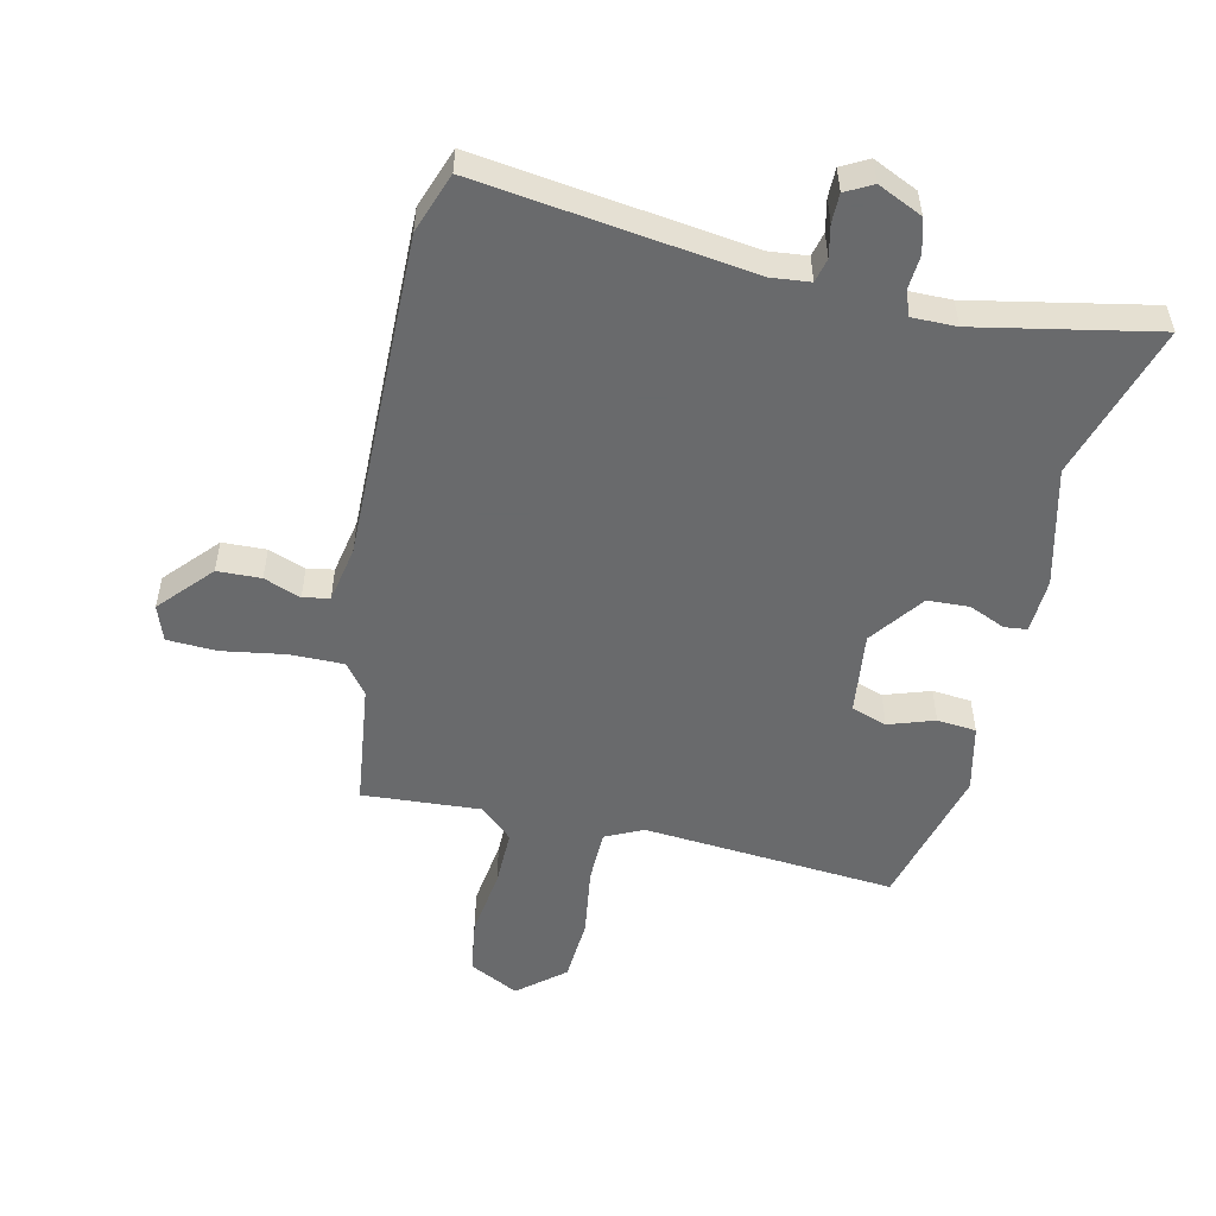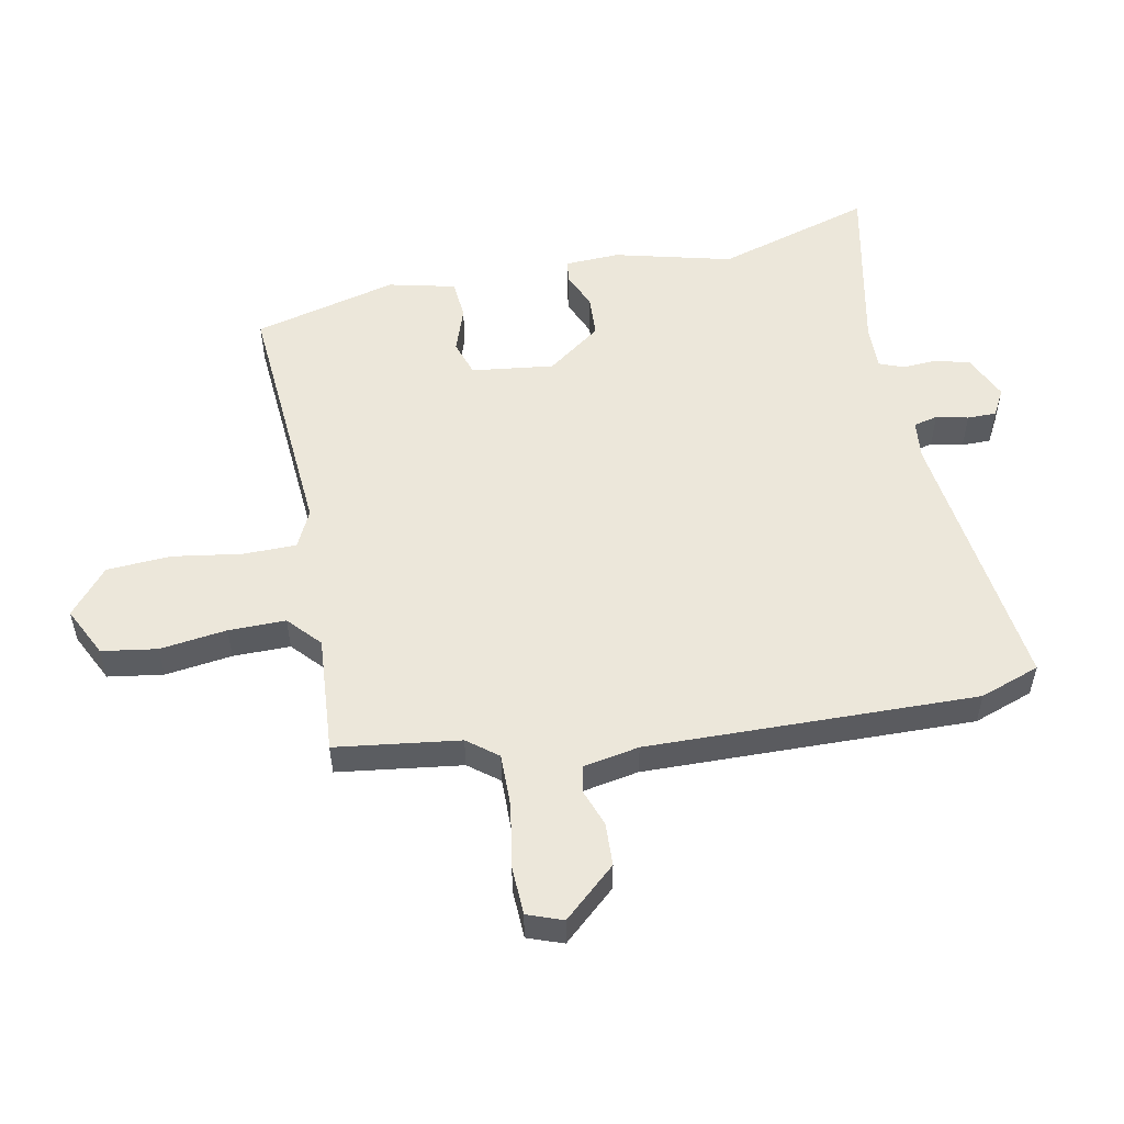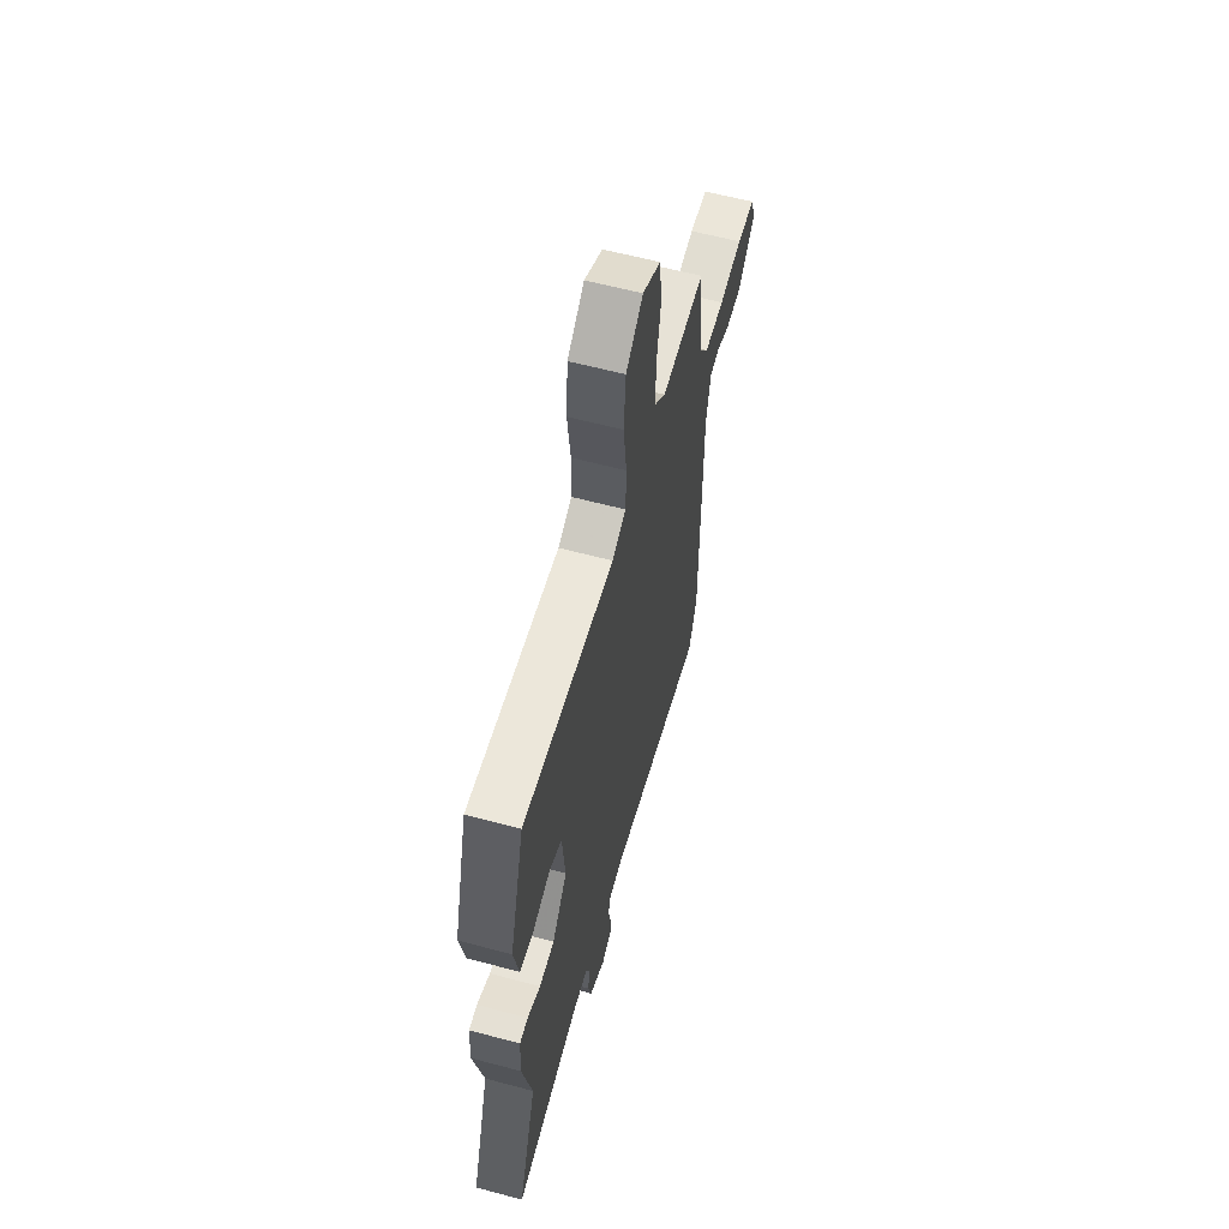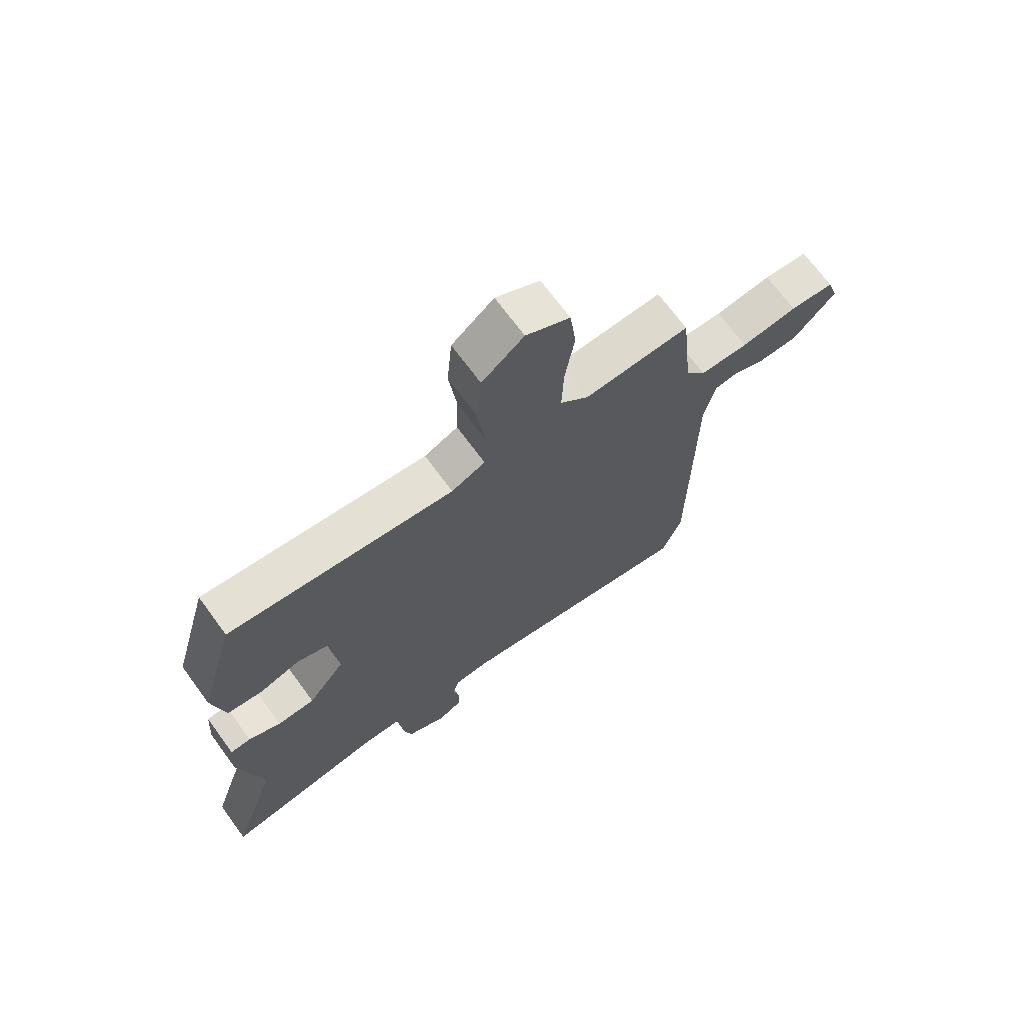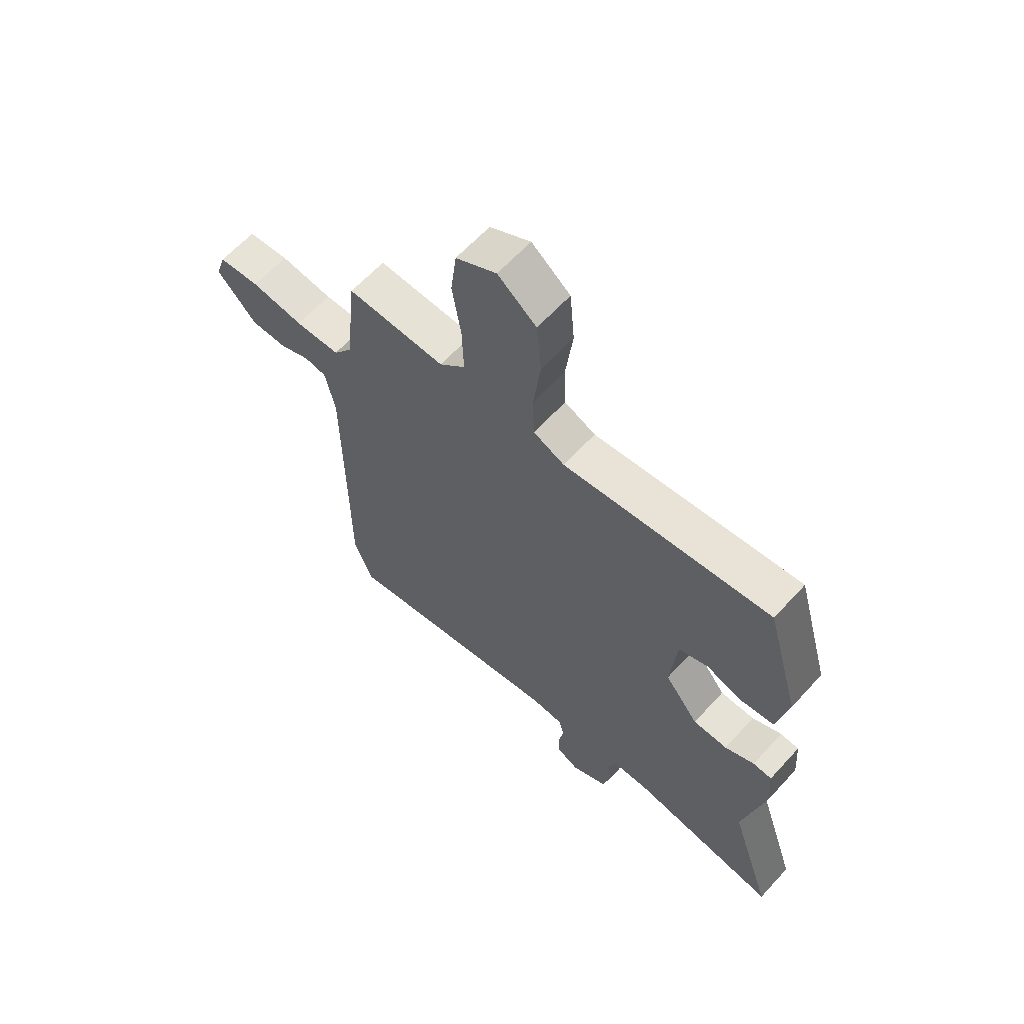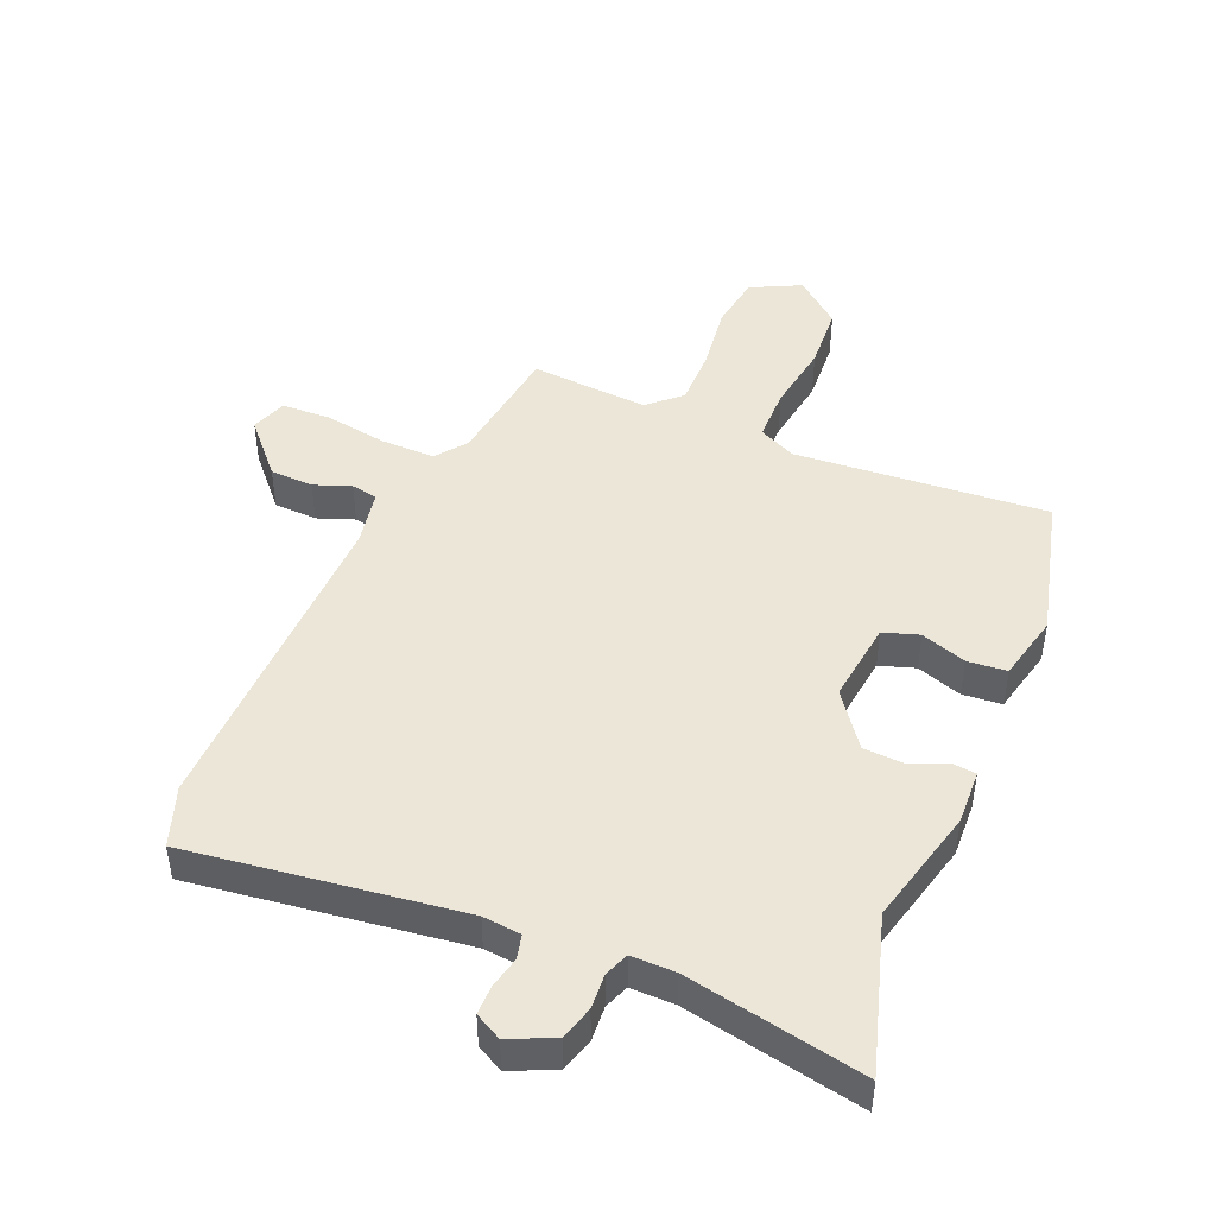
<metadata>
{"format":"obj","ext":"obj","renderer":"f3d","projection":"perspective","resolution":1024,"background":"white","views":[{"elev":-52.9,"azim":168.4,"up":"+Y"},{"elev":53.6,"azim":80.4,"up":"+Y"},{"elev":60.3,"azim":-74.7,"up":"+Z"},{"elev":69.6,"azim":-36.2,"up":"+Z"},{"elev":62.7,"azim":-137.7,"up":"+Z"},{"elev":46.1,"azim":-155.8,"up":"+Y"}]}
</metadata>
<code>
v -0.408 0.07 0.505
v -0.008 0.07 0.465
v 0.052 0.07 0.492
v 0.055 0.07 0.577
v 0.041 0.07 0.687
v 0.05 0.07 0.789
v 0.124 0.07 0.848
v 0.202 0.07 0.807
v 0.213 0.07 0.719
v 0.196 0.07 0.613
v 0.193 0.07 0.522
v 0.243 0.07 0.474
v 0.431 0.07 0.483
v 0.452 0.07 0.285
v 0.488 0.07 0.236
v 0.574 0.07 0.235
v 0.674 0.07 0.249
v 0.752 0.07 0.244
v 0.771 0.07 0.187
v 0.695 0.07 0.106
v 0.626 0.07 0.105
v 0.568 0.07 0.128
v 0.526 0.07 0.121
v 0.507 0.07 0.032
v 0.504 0.07 -0.491
v 0.468 0.07 -0.585
v 0.037 0.07 -0.518
v -0.024 0.07 -0.523
v -0.034 0.07 -0.561
v -0.024 0.07 -0.612
v -0.025 0.07 -0.658
v -0.068 0.07 -0.68
v -0.138 0.07 -0.646
v -0.152 0.07 -0.592
v -0.147 0.07 -0.536
v -0.161 0.07 -0.497
v -0.231 0.07 -0.496
v -0.515 0.07 -0.546
v -0.434 0.07 -0.301
v -0.476 0.07 -0.113
v -0.47 0.07 -0.026
v -0.434 0.07 -0.023
v -0.377 0.07 -0.049
v -0.311 0.07 -0.047
v -0.246 0.07 0.037
v -0.259 0.07 0.168
v -0.315 0.07 0.188
v -0.388 0.07 0.165
v -0.45 0.07 0.172
v -0.472 0.07 0.279
v -0.408 0 0.505
v -0.008 0 0.465
v 0.052 0 0.492
v 0.055 0 0.577
v 0.041 0 0.687
v 0.05 0 0.789
v 0.124 0 0.848
v 0.202 0 0.807
v 0.213 0 0.719
v 0.196 0 0.613
v 0.193 0 0.522
v 0.243 0 0.474
v 0.431 0 0.483
v 0.452 0 0.285
v 0.488 0 0.236
v 0.574 0 0.235
v 0.674 0 0.249
v 0.752 0 0.244
v 0.771 0 0.187
v 0.695 0 0.106
v 0.626 0 0.105
v 0.568 0 0.128
v 0.526 0 0.121
v 0.507 0 0.032
v 0.504 0 -0.491
v 0.468 0 -0.585
v 0.037 0 -0.518
v -0.024 0 -0.523
v -0.034 0 -0.561
v -0.024 0 -0.612
v -0.025 0 -0.658
v -0.068 0 -0.68
v -0.138 0 -0.646
v -0.152 0 -0.592
v -0.147 0 -0.536
v -0.161 0 -0.497
v -0.231 0 -0.496
v -0.515 0 -0.546
v -0.434 0 -0.301
v -0.476 0 -0.113
v -0.47 0 -0.026
v -0.434 0 -0.023
v -0.377 0 -0.049
v -0.311 0 -0.047
v -0.246 0 0.037
v -0.259 0 0.168
v -0.315 0 0.188
v -0.388 0 0.165
v -0.45 0 0.172
v -0.472 0 0.279
f 47 48 49 50
f 46 47 50 1
f 40 41 42 43
f 39 40 43 44
f 37 38 39 44
f 36 37 44 45
f 32 33 34 35
f 29 30 31 32
f 28 29 32 35
f 24 25 26 27
f 23 24 27 28
f 19 20 21 22
f 19 22 23
f 16 17 18 19
f 15 16 19 23
f 14 15 23 28
f 12 13 14 28
f 7 8 9 10
f 7 10 11
f 4 5 6 7
f 3 4 7 11
f 2 3 11 12
f 46 1 2
f 35 36 45 46
f 28 35 46
f 2 12 28 46
f 100 99 98 97
f 51 100 97 96
f 93 92 91 90
f 94 93 90 89
f 94 89 88 87
f 95 94 87 86
f 85 84 83 82
f 82 81 80 79
f 85 82 79 78
f 77 76 75 74
f 78 77 74 73
f 72 71 70 69
f 73 72 69
f 69 68 67 66
f 73 69 66 65
f 78 73 65 64
f 78 64 63 62
f 60 59 58 57
f 61 60 57
f 57 56 55 54
f 61 57 54 53
f 62 61 53 52
f 52 51 96
f 96 95 86 85
f 96 85 78
f 96 78 62 52
f 1 51 52 2
f 2 52 53 3
f 3 53 54 4
f 4 54 55 5
f 5 55 56 6
f 6 56 57 7
f 7 57 58 8
f 8 58 59 9
f 9 59 60 10
f 10 60 61 11
f 11 61 62 12
f 12 62 63 13
f 13 63 64 14
f 14 64 65 15
f 15 65 66 16
f 16 66 67 17
f 17 67 68 18
f 18 68 69 19
f 19 69 70 20
f 20 70 71 21
f 21 71 72 22
f 22 72 73 23
f 23 73 74 24
f 24 74 75 25
f 25 75 76 26
f 26 76 77 27
f 27 77 78 28
f 28 78 79 29
f 29 79 80 30
f 30 80 81 31
f 31 81 82 32
f 32 82 83 33
f 33 83 84 34
f 34 84 85 35
f 35 85 86 36
f 36 86 87 37
f 37 87 88 38
f 38 88 89 39
f 39 89 90 40
f 40 90 91 41
f 41 91 92 42
f 42 92 93 43
f 43 93 94 44
f 44 94 95 45
f 45 95 96 46
f 46 96 97 47
f 47 97 98 48
f 48 98 99 49
f 49 99 100 50
f 50 100 51 1

</code>
